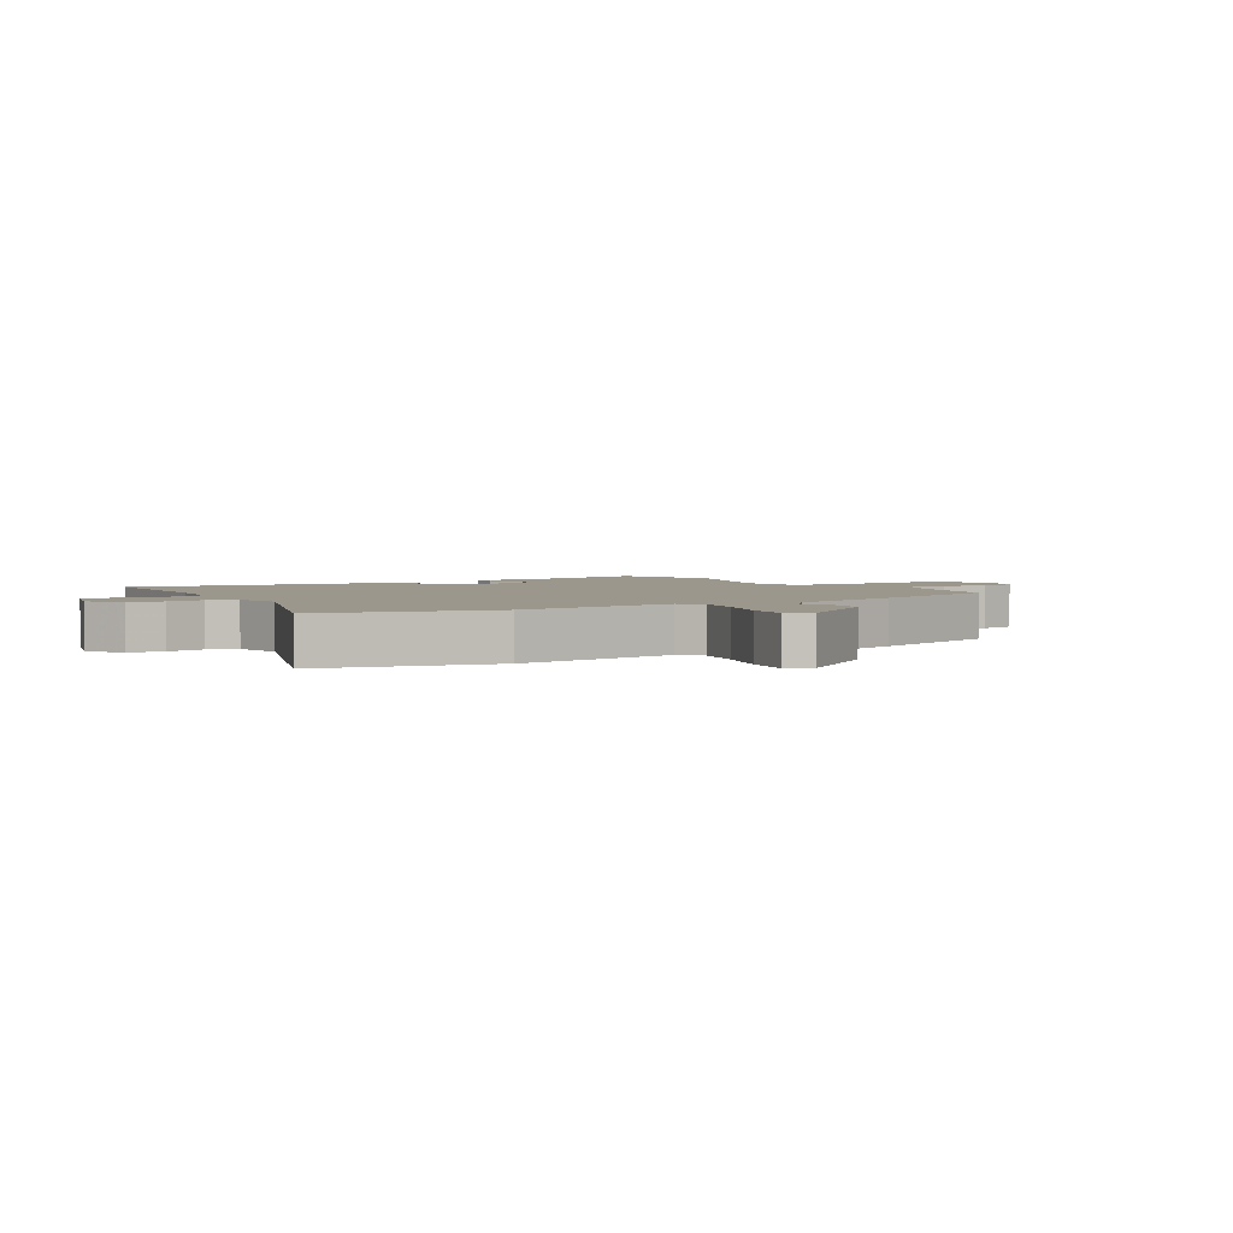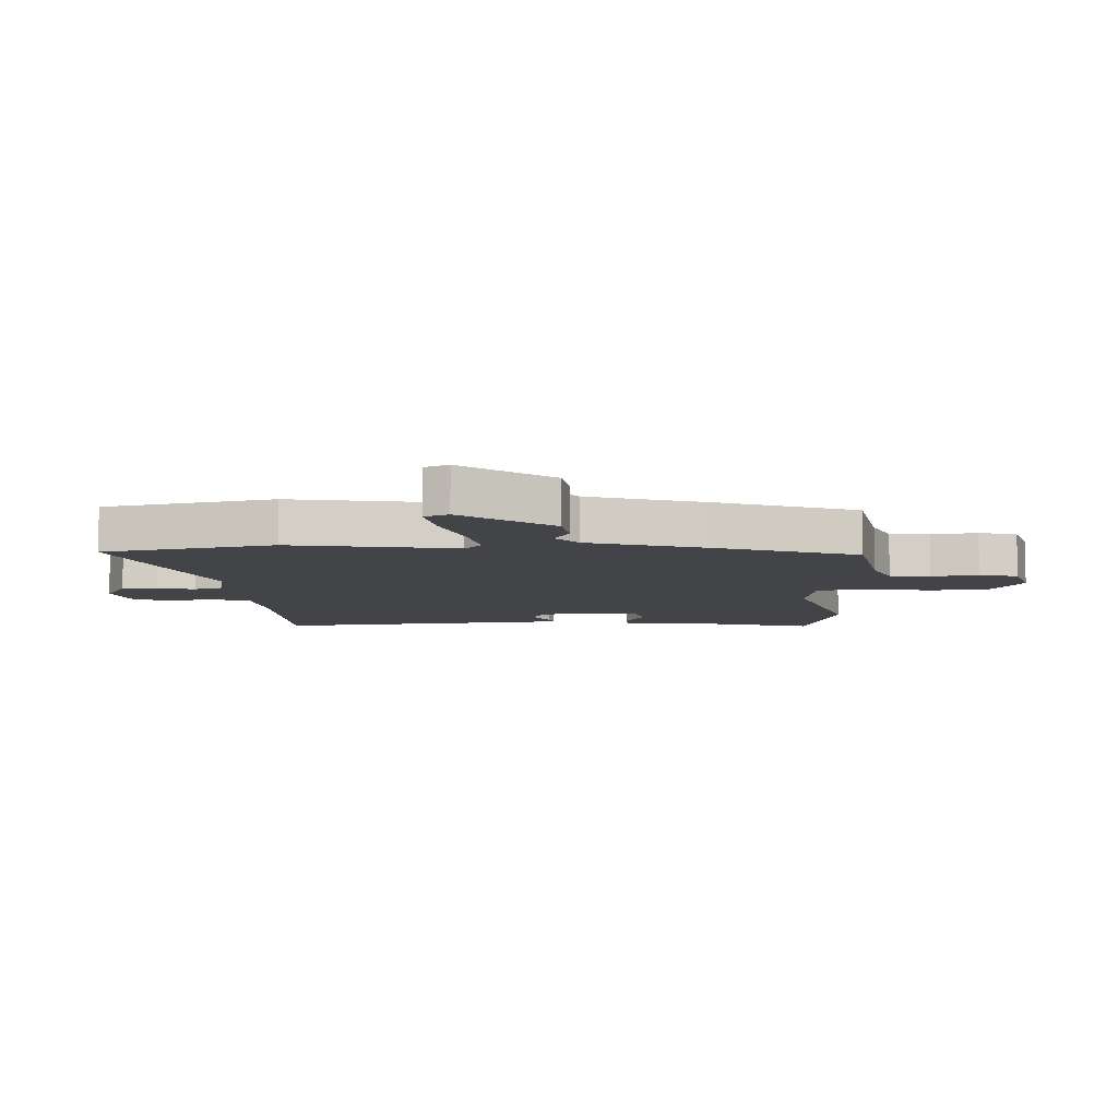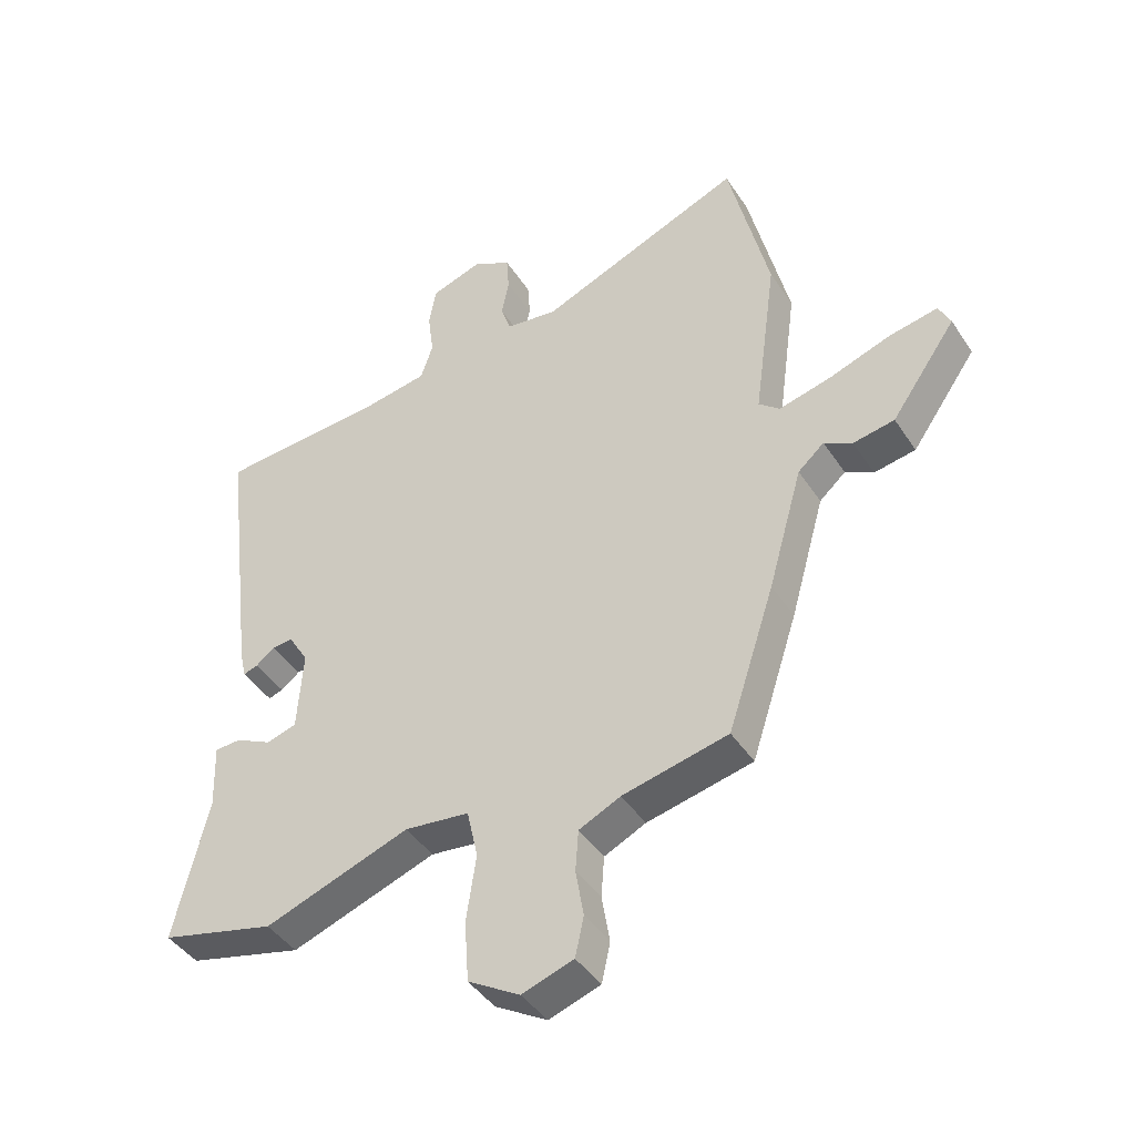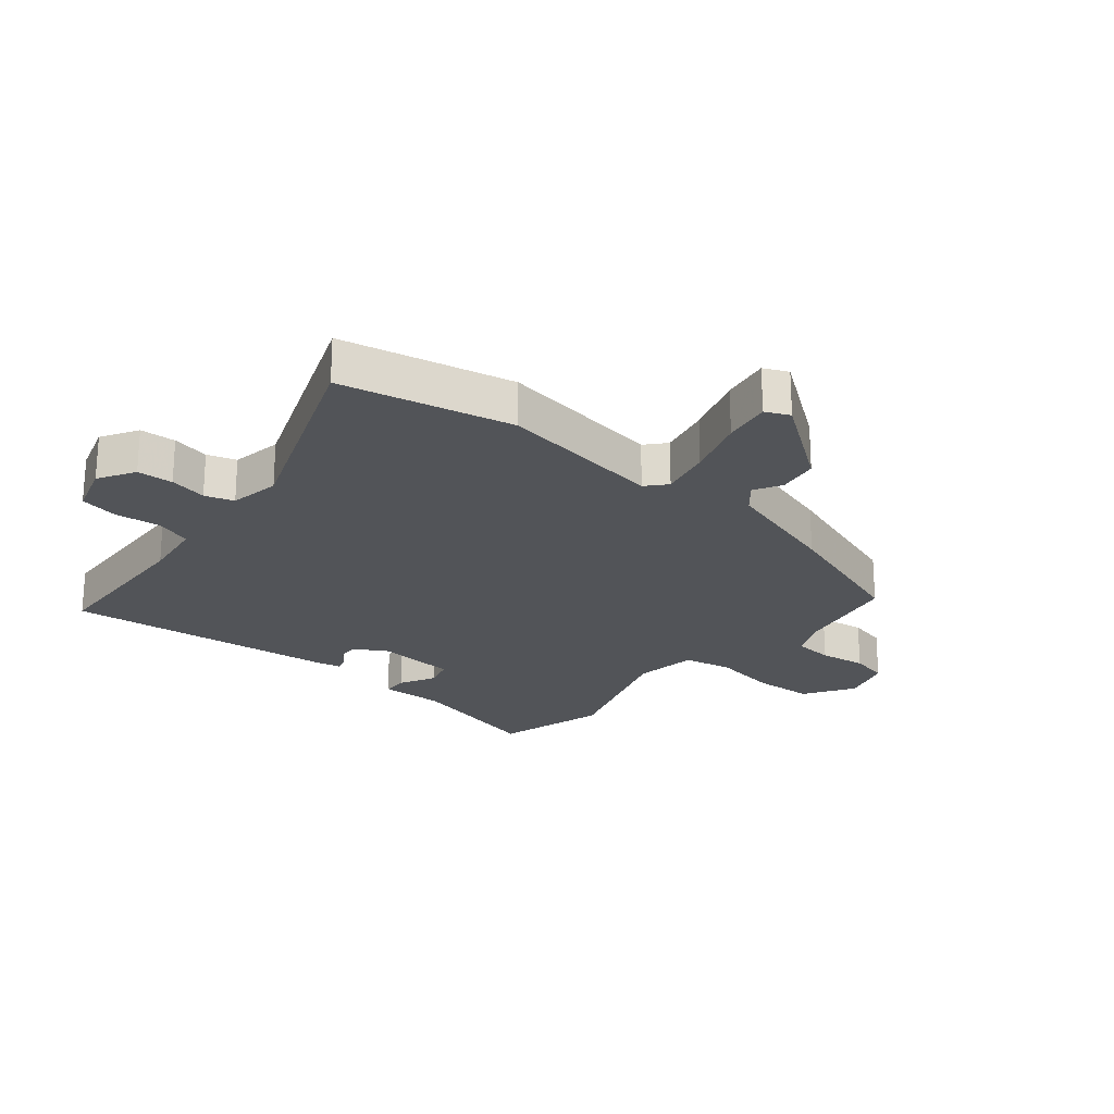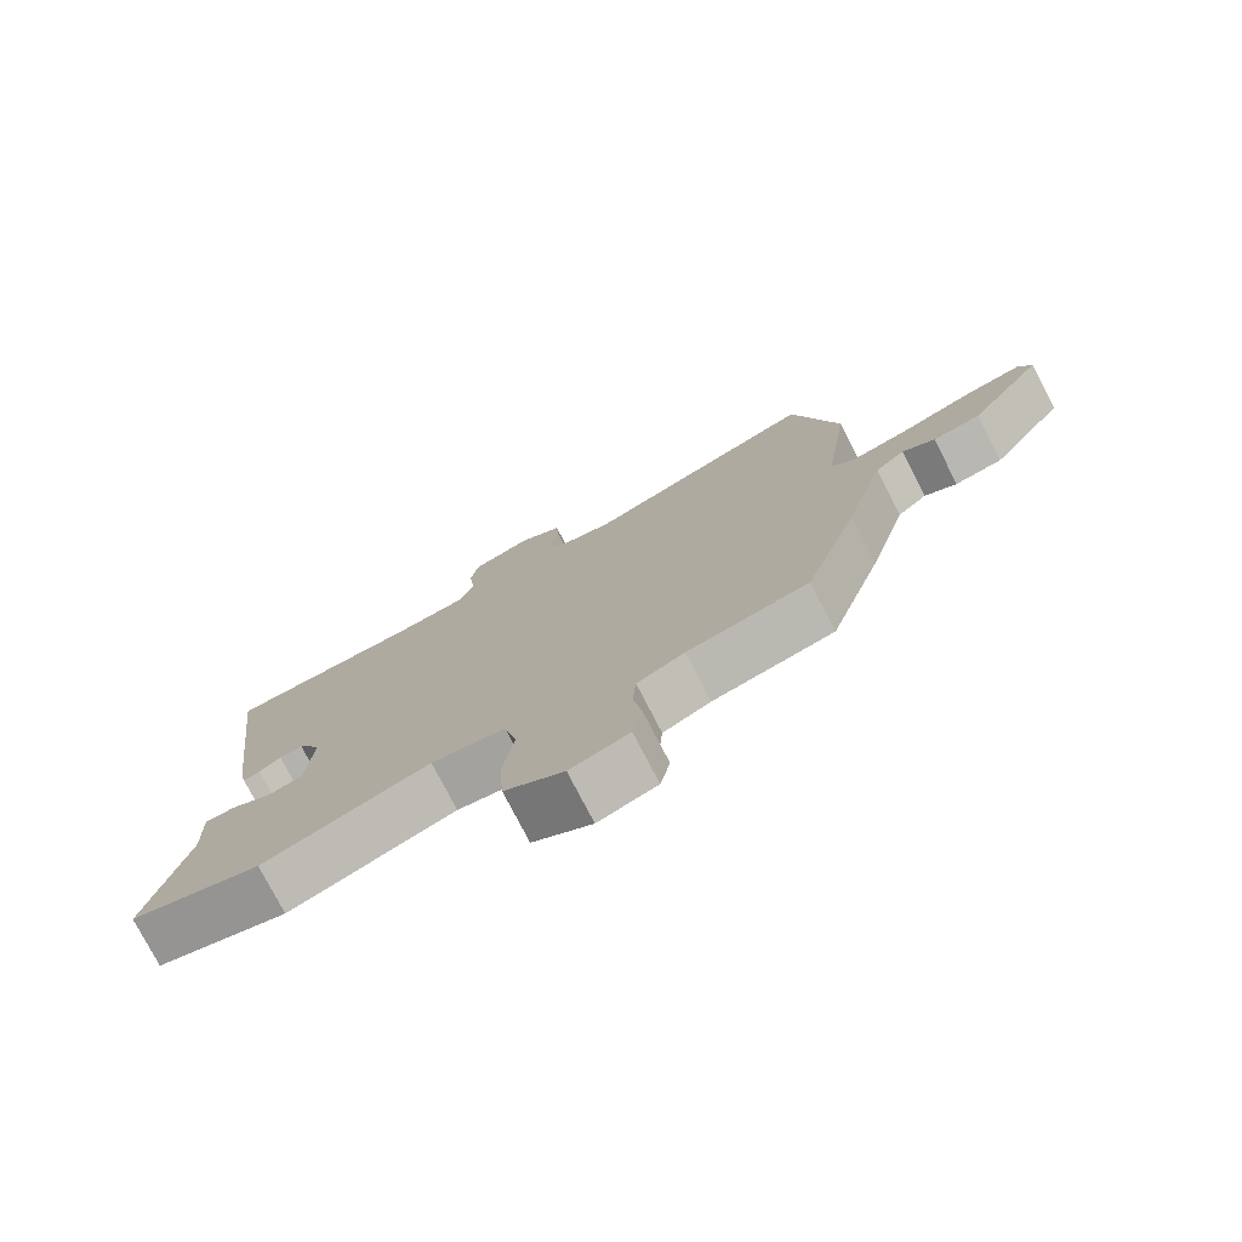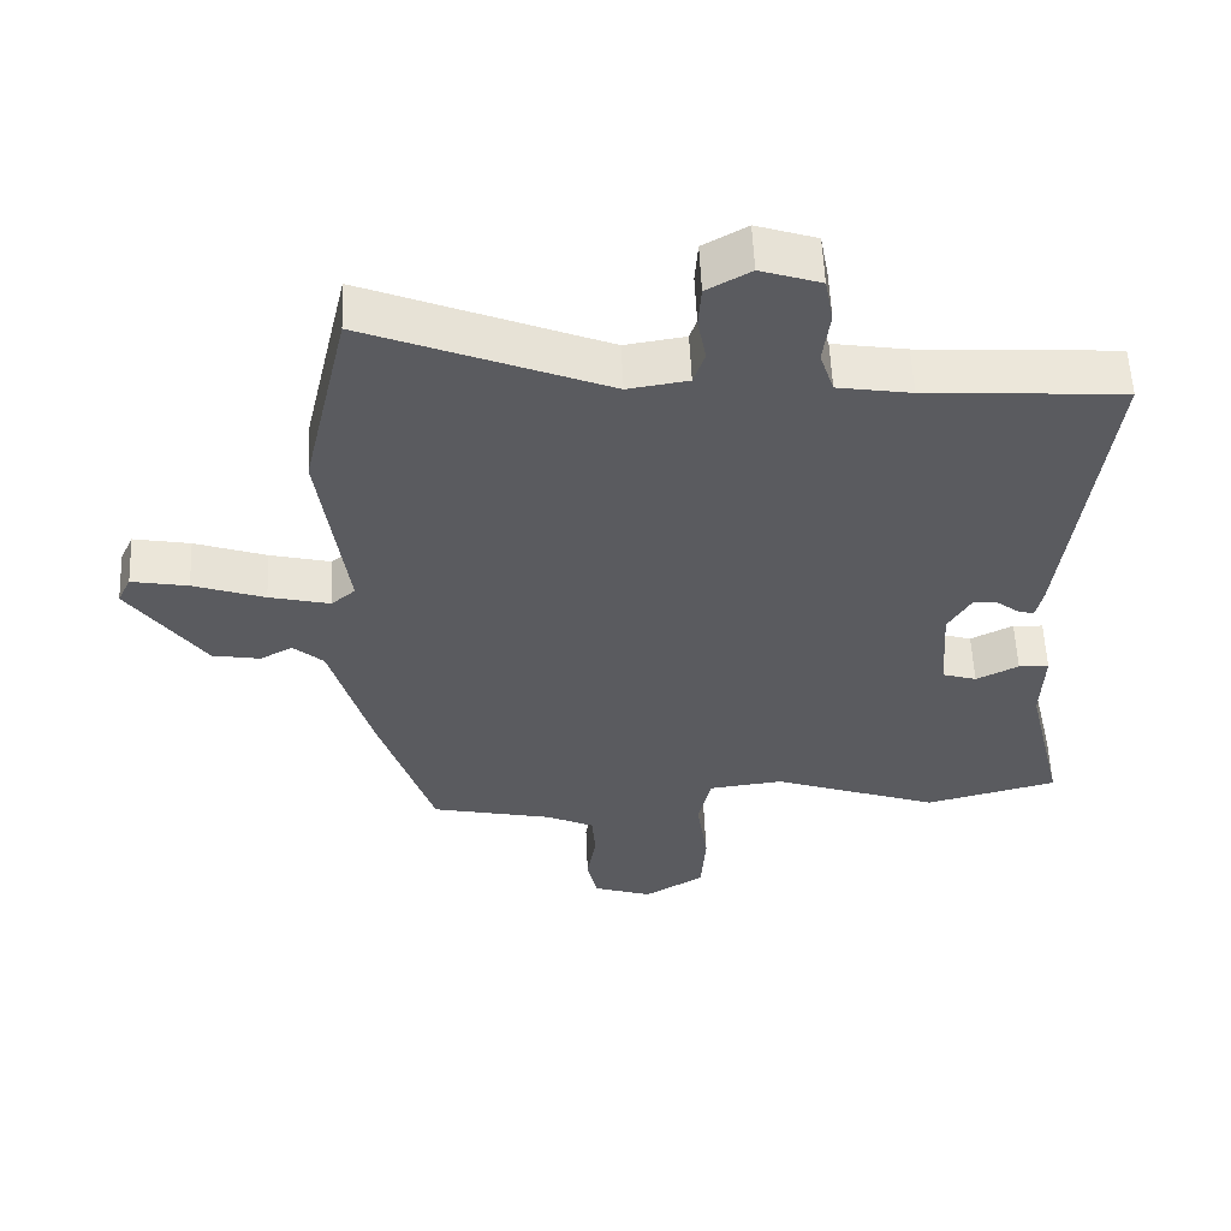
<metadata>
{"format":"obj","ext":"obj","renderer":"f3d","projection":"perspective","resolution":1024,"background":"white","views":[{"elev":2.7,"azim":56.9,"up":"+Y"},{"elev":-8.2,"azim":90.9,"up":"+Y"},{"elev":-43.3,"azim":30.9,"up":"+Z"},{"elev":-22.9,"azim":49.2,"up":"+Y"},{"elev":-76.9,"azim":27.3,"up":"+Z"},{"elev":56.7,"azim":177.5,"up":"+Z"}]}
</metadata>
<code>
v 0.409 0.07 -0.498
v 0.236 0.07 -0.536
v 0.168 0.07 -0.568
v 0.163 0.07 -0.636
v 0.176 0.07 -0.714
v 0.162 0.07 -0.779
v 0.078 0.07 -0.807
v -0.007 0.07 -0.756
v -0.014 0.07 -0.656
v 0.002 0.07 -0.546
v -0.016 0.07 -0.465
v -0.122 0.07 -0.452
v -0.36 0.07 -0.536
v -0.548 0.07 -0.488
v -0.493 0.07 -0.255
v -0.497 0.07 -0.146
v -0.454 0.07 -0.144
v -0.394 0.07 -0.174
v -0.345 0.07 -0.159
v -0.336 0.07 -0.025
v -0.369 0.07 0.03
v -0.403 0.07 0.027
v -0.434 0.07 0.003
v -0.458 0.07 -0.005
v -0.468 0.07 0.04
v -0.524 0.07 0.494
v -0.245 0.07 0.512
v -0.141 0.07 0.529
v -0.121 0.07 0.59
v -0.131 0.07 0.666
v -0.119 0.07 0.731
v -0.034 0.07 0.759
v 0.028 0.07 0.724
v 0.032 0.07 0.664
v 0.02 0.07 0.601
v 0.036 0.07 0.553
v 0.121 0.07 0.54
v 0.459 0.07 0.677
v 0.525 0.07 0.392
v 0.487 0.07 0.114
v 0.521 0.07 0.085
v 0.607 0.07 0.106
v 0.708 0.07 0.141
v 0.788 0.07 0.156
v 0.807 0.07 0.116
v 0.7 0.07 -0.036
v 0.632 0.07 -0.048
v 0.586 0.07 -0.023
v 0.543 0.07 -0.061
v 0.486 0.07 -0.262
v 0.409 0 -0.498
v 0.236 0 -0.536
v 0.168 0 -0.568
v 0.163 0 -0.636
v 0.176 0 -0.714
v 0.162 0 -0.779
v 0.078 0 -0.807
v -0.007 0 -0.756
v -0.014 0 -0.656
v 0.002 0 -0.546
v -0.016 0 -0.465
v -0.122 0 -0.452
v -0.36 0 -0.536
v -0.548 0 -0.488
v -0.493 0 -0.255
v -0.497 0 -0.146
v -0.454 0 -0.144
v -0.394 0 -0.174
v -0.345 0 -0.159
v -0.336 0 -0.025
v -0.369 0 0.03
v -0.403 0 0.027
v -0.434 0 0.003
v -0.458 0 -0.005
v -0.468 0 0.04
v -0.524 0 0.494
v -0.245 0 0.512
v -0.141 0 0.529
v -0.121 0 0.59
v -0.131 0 0.666
v -0.119 0 0.731
v -0.034 0 0.759
v 0.028 0 0.724
v 0.032 0 0.664
v 0.02 0 0.601
v 0.036 0 0.553
v 0.121 0 0.54
v 0.459 0 0.677
v 0.525 0 0.392
v 0.487 0 0.114
v 0.521 0 0.085
v 0.607 0 0.106
v 0.708 0 0.141
v 0.788 0 0.156
v 0.807 0 0.116
v 0.7 0 -0.036
v 0.632 0 -0.048
v 0.586 0 -0.023
v 0.543 0 -0.061
v 0.486 0 -0.262
f 49 50 1 2
f 45 46 47 48
f 43 44 45 48
f 42 43 48 49
f 41 42 49 2
f 37 38 39 40
f 36 37 40
f 32 33 34 35
f 32 35 36
f 29 30 31 32
f 28 29 32 36
f 27 28 36 40
f 22 23 24 25
f 21 22 25 26
f 20 21 26 27
f 15 16 17 18
f 15 18 19
f 12 13 14 15
f 11 12 15 19
f 7 8 9 10
f 7 10 11
f 4 5 6 7
f 3 4 7 11
f 20 27 40 41
f 11 19 20 41
f 2 3 11 41
f 52 51 100 99
f 98 97 96 95
f 98 95 94 93
f 99 98 93 92
f 52 99 92 91
f 90 89 88 87
f 90 87 86
f 85 84 83 82
f 86 85 82
f 82 81 80 79
f 86 82 79 78
f 90 86 78 77
f 75 74 73 72
f 76 75 72 71
f 77 76 71 70
f 68 67 66 65
f 69 68 65
f 65 64 63 62
f 69 65 62 61
f 60 59 58 57
f 61 60 57
f 57 56 55 54
f 61 57 54 53
f 91 90 77 70
f 91 70 69 61
f 91 61 53 52
f 1 51 52 2
f 2 52 53 3
f 3 53 54 4
f 4 54 55 5
f 5 55 56 6
f 6 56 57 7
f 7 57 58 8
f 8 58 59 9
f 9 59 60 10
f 10 60 61 11
f 11 61 62 12
f 12 62 63 13
f 13 63 64 14
f 14 64 65 15
f 15 65 66 16
f 16 66 67 17
f 17 67 68 18
f 18 68 69 19
f 19 69 70 20
f 20 70 71 21
f 21 71 72 22
f 22 72 73 23
f 23 73 74 24
f 24 74 75 25
f 25 75 76 26
f 26 76 77 27
f 27 77 78 28
f 28 78 79 29
f 29 79 80 30
f 30 80 81 31
f 31 81 82 32
f 32 82 83 33
f 33 83 84 34
f 34 84 85 35
f 35 85 86 36
f 36 86 87 37
f 37 87 88 38
f 38 88 89 39
f 39 89 90 40
f 40 90 91 41
f 41 91 92 42
f 42 92 93 43
f 43 93 94 44
f 44 94 95 45
f 45 95 96 46
f 46 96 97 47
f 47 97 98 48
f 48 98 99 49
f 49 99 100 50
f 50 100 51 1

</code>
